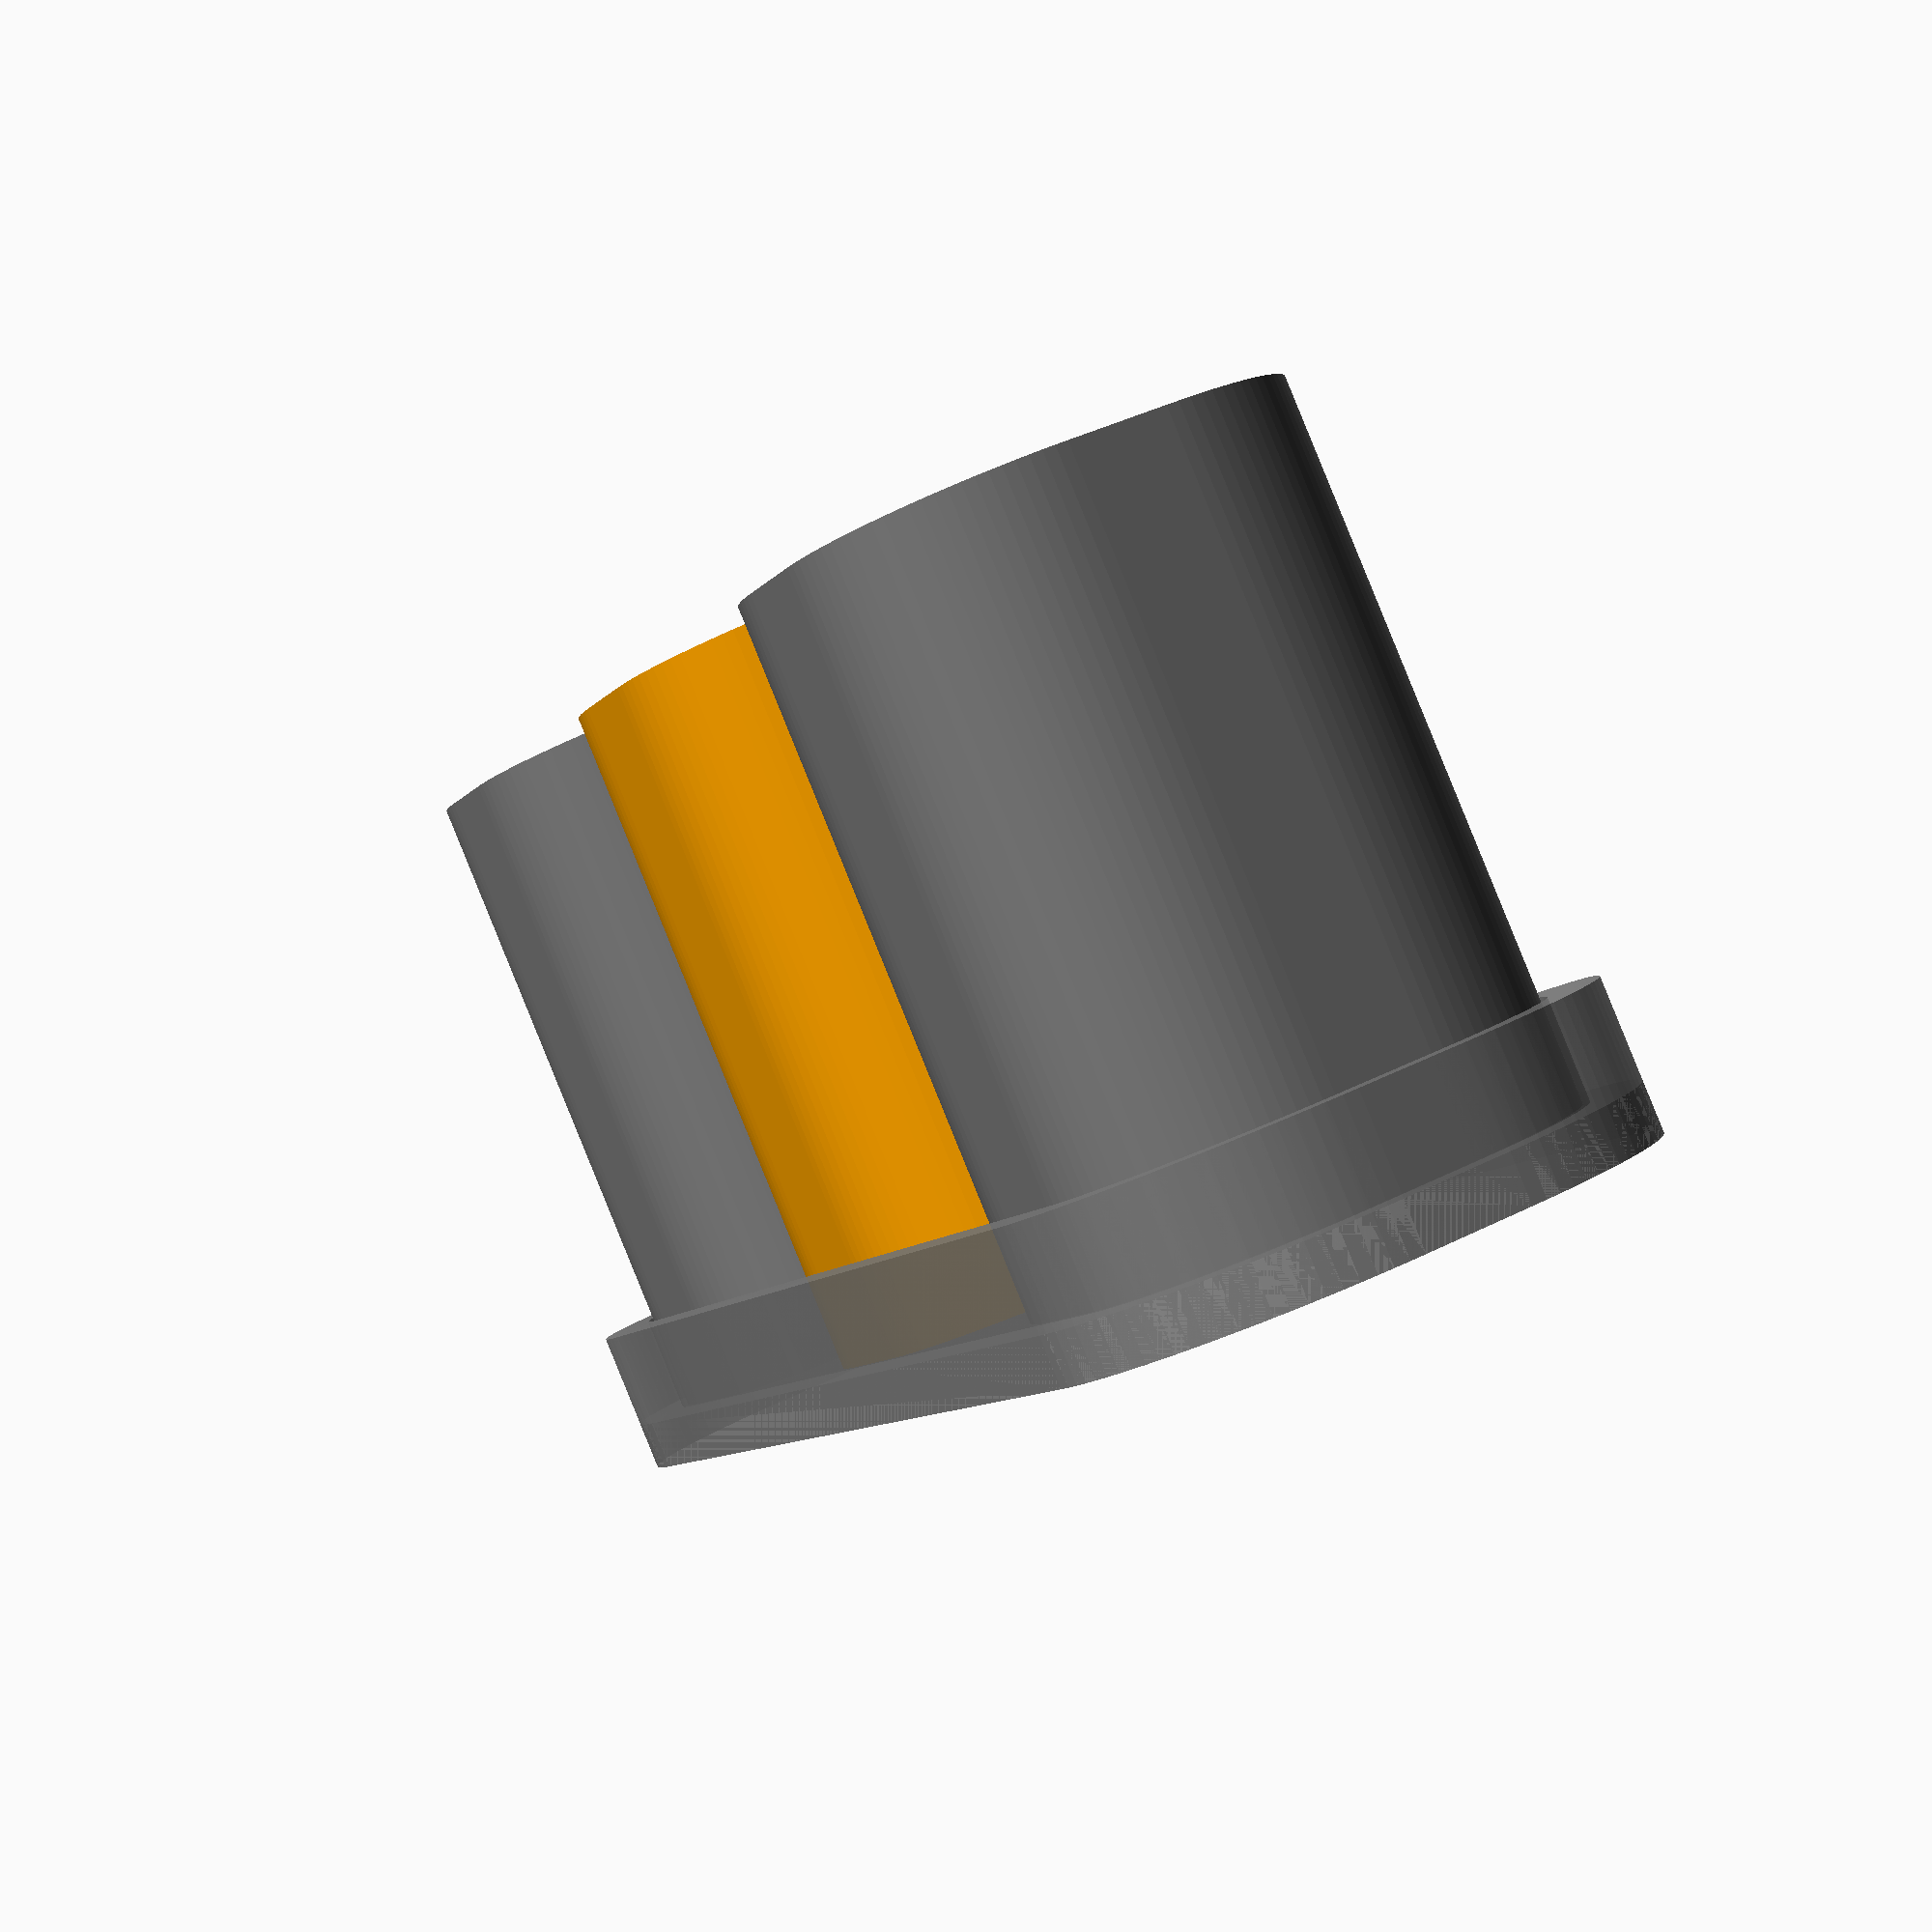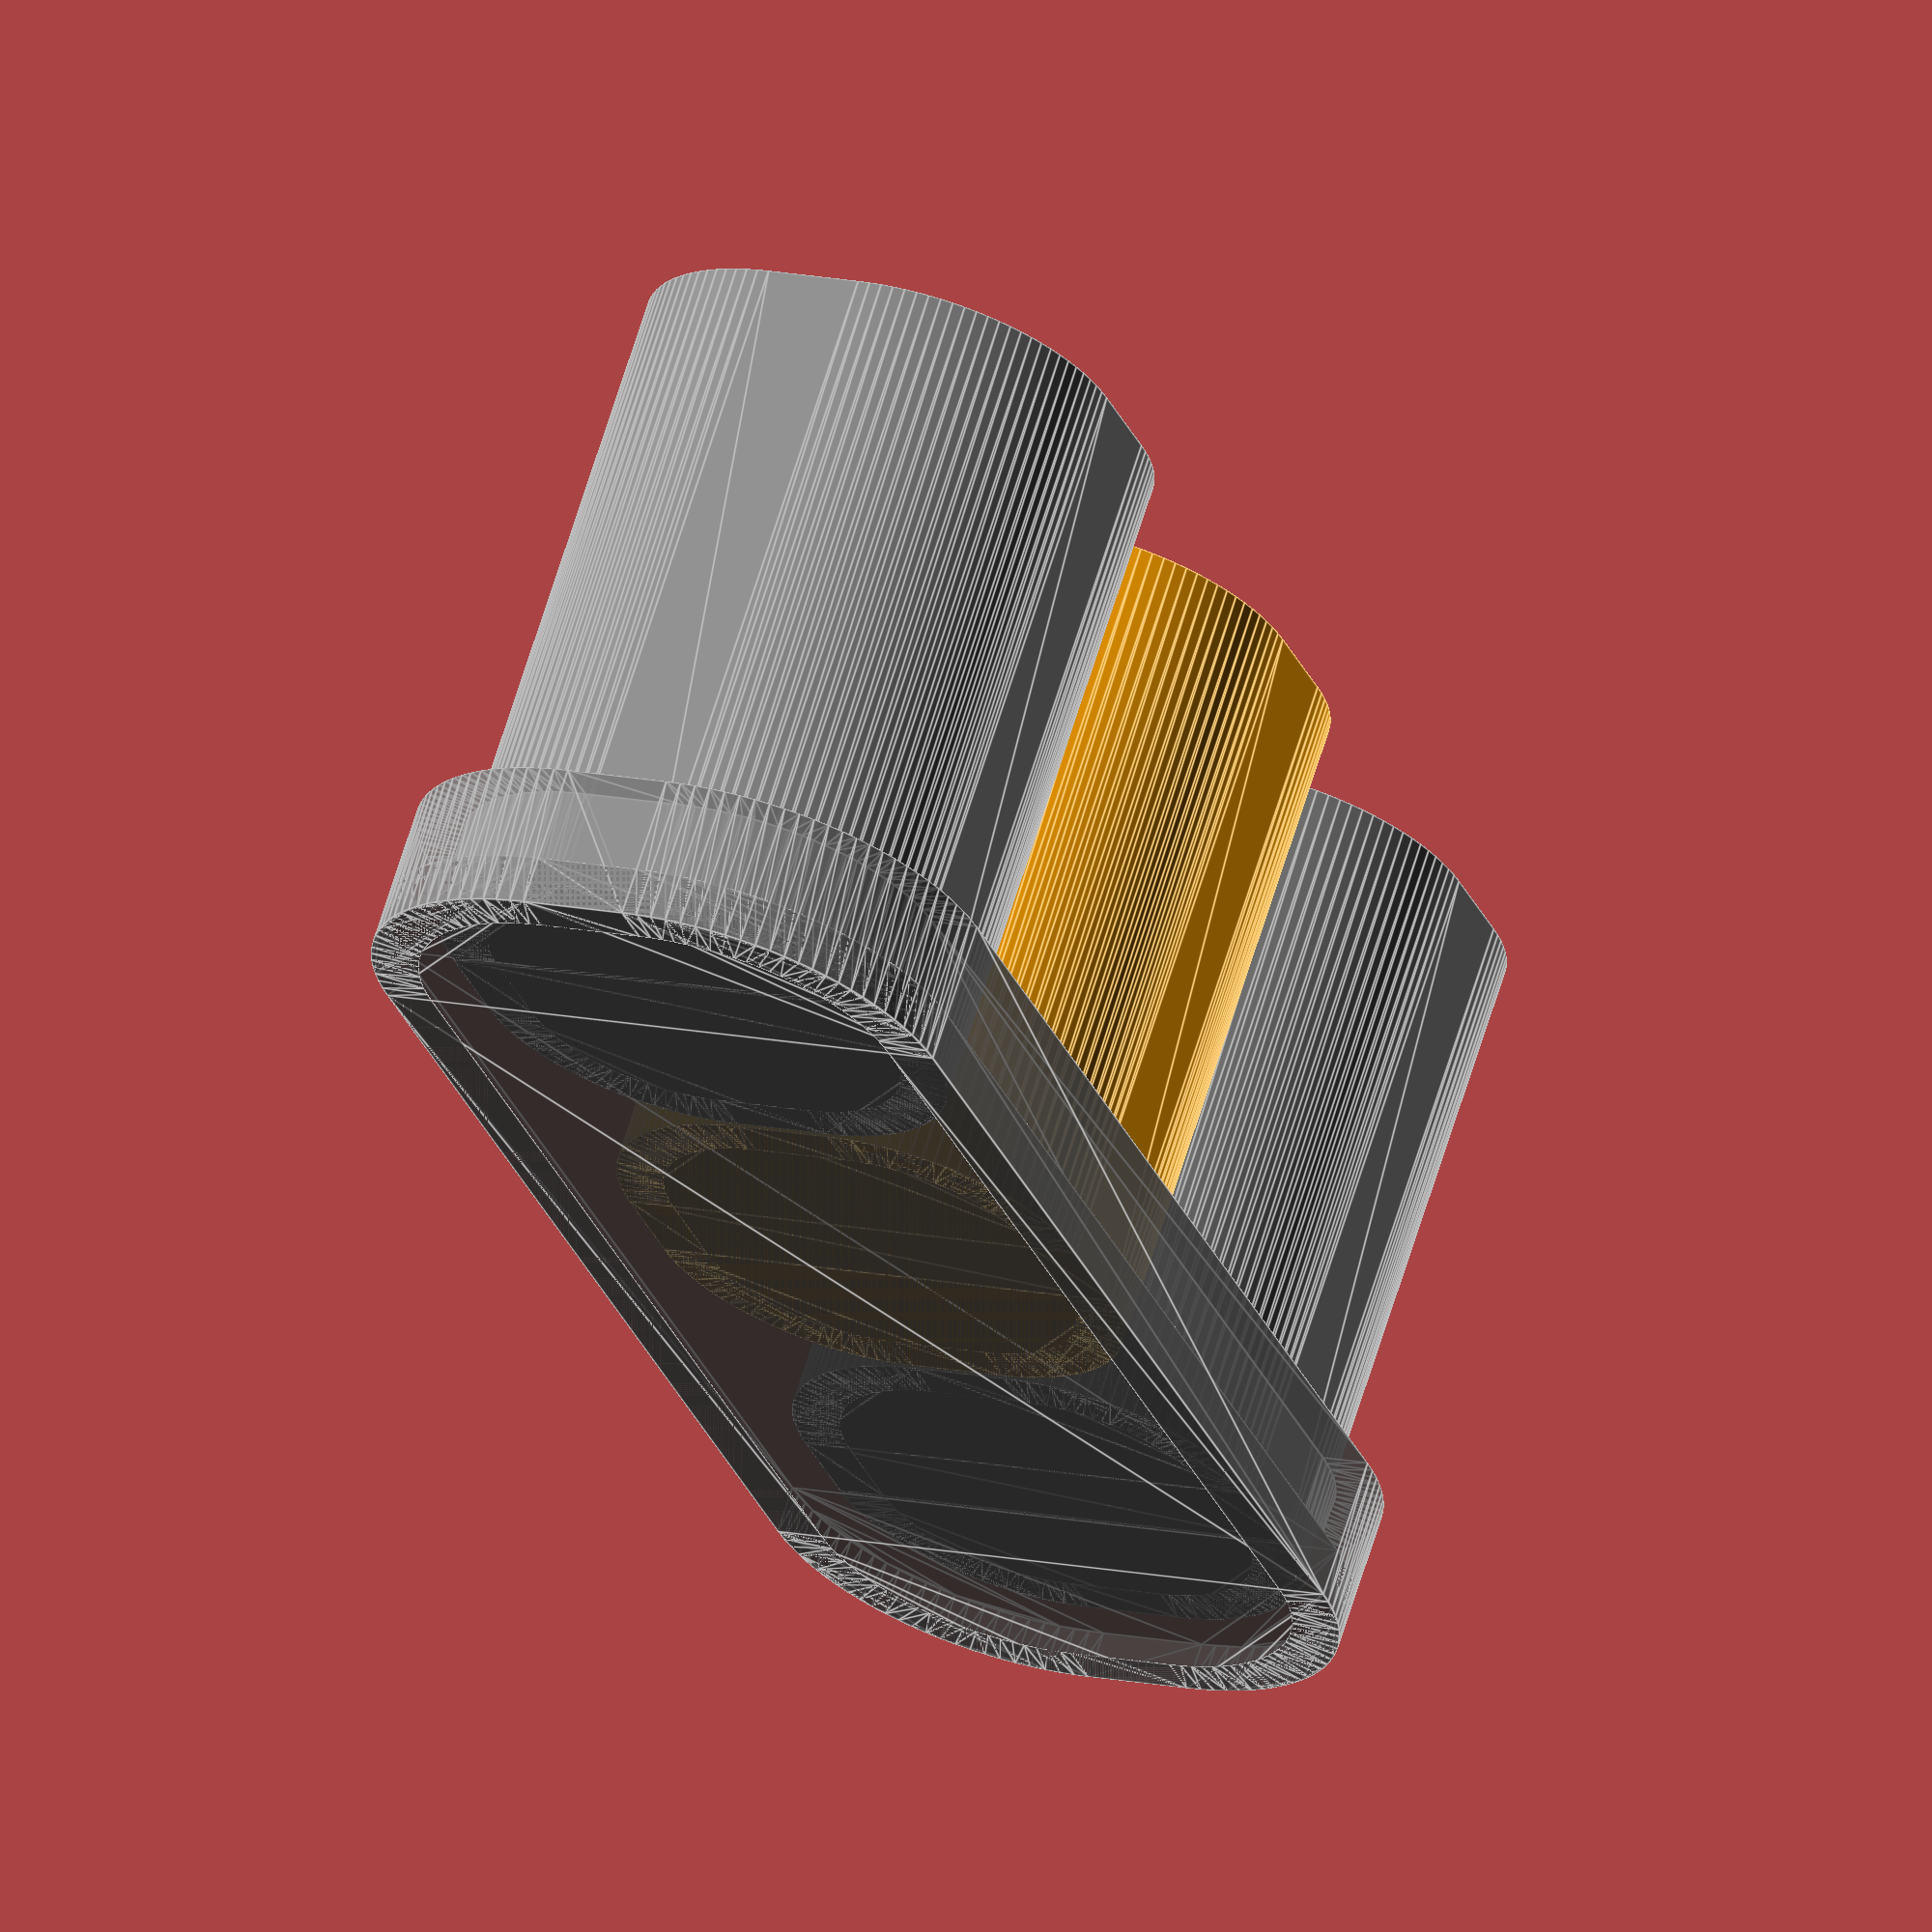
<openscad>
/* Modular pencil holder by Jose Manuel Rute, 2018-06-07. Thingiverse: vimamsa  */

/* [Pot] */
// inner width 
    d=40;
// wall thickness
    t=5;
// height
    h=70;
// corner rounding radius: 0 (squared)  <= r < d/2 (rounded)
    r=15;
/* [Tray] */
// number of horizontal modules
    nx=3;
// number of vertical modules
    ny=1;
// height
    hb=15;
// tolerance (clearance)
    tol=0.5;
/* [Display] */
// Number of pots to show
    num_cubiletes="all";//[one, all]
// Pot placement respect to the tray
    en_bandeja="inside";//[inside, outside]
/* [Export] */
// Pots
    exportar_cubiletes="Yes"; //[Yes,No]
// Bandeja
    exportar_bandeja="Yes"; //[Yes,No]
/* [Other] */
// $fn
    $fn=100;

// valores calculados
a= d+2*t; // ancho interno
rv=(r<d/2 ? r:d/2-0.01); // radio validado

if (exportar_cubiletes=="Yes") { colocar_cubiletes();}
if (exportar_bandeja=="Yes")
{
    color("Gray",0.7) {translate([-t,(en_bandeja =="inside" ? -t : -ny*a-3*t)]) bandeja(nx,ny,hb);}
}

// -------------------------------------------------------------------
module cubilete(x=d, y=d, h=h, r=rv)
{
    translate([r+t,r+t,0]) union()
    {
        linear_extrude(height=t) // base
        {
            offset(r=r+t) square([x-2*r,y-2*r], center=false);
        }
        
        linear_extrude(height=h) // tubo
        {
            difference()
            {
                offset(r=r+t) square([x-2*r,y-2*r], center=false);
                offset(r=r) square([x-2*r,y-2*r], center=false);
            }
        }
    }   
}

module bandeja(nx=3,ny=1,h=hb)
{
    cubilete(nx*a+(nx+1)*tol,ny*a+(ny+1)*tol,h,rv+t);
}

module colocar_cubiletes()
{
    if (num_cubiletes=="all") 
    {
        for (x=[0:nx-1]) 
        {
            for (y=[0:ny-1])
            {
                color(espar(x) ? (espar(y) ? "Gray":"Orange") : (espar(y) ? "Orange":"Gray")) {translate([x*a+(x+1)*(en_bandeja=="inside" ? tol:2*tol),y*a+(y+1)*(en_bandeja=="inside" ? tol:2*tol),(en_bandeja=="inside" ? t:0)]) cubilete();}
            }       
        }
    }
    else
    {
        color("Orange") {translate([tol,tol,(en_bandeja=="inside" ? t:0)]) cubilete();}
    }
}

function espar(x)= x/2-floor(x/2)==0 ? true:false;


</openscad>
<views>
elev=270.5 azim=247.2 roll=157.8 proj=p view=solid
elev=114.0 azim=291.3 roll=342.9 proj=o view=edges
</views>
